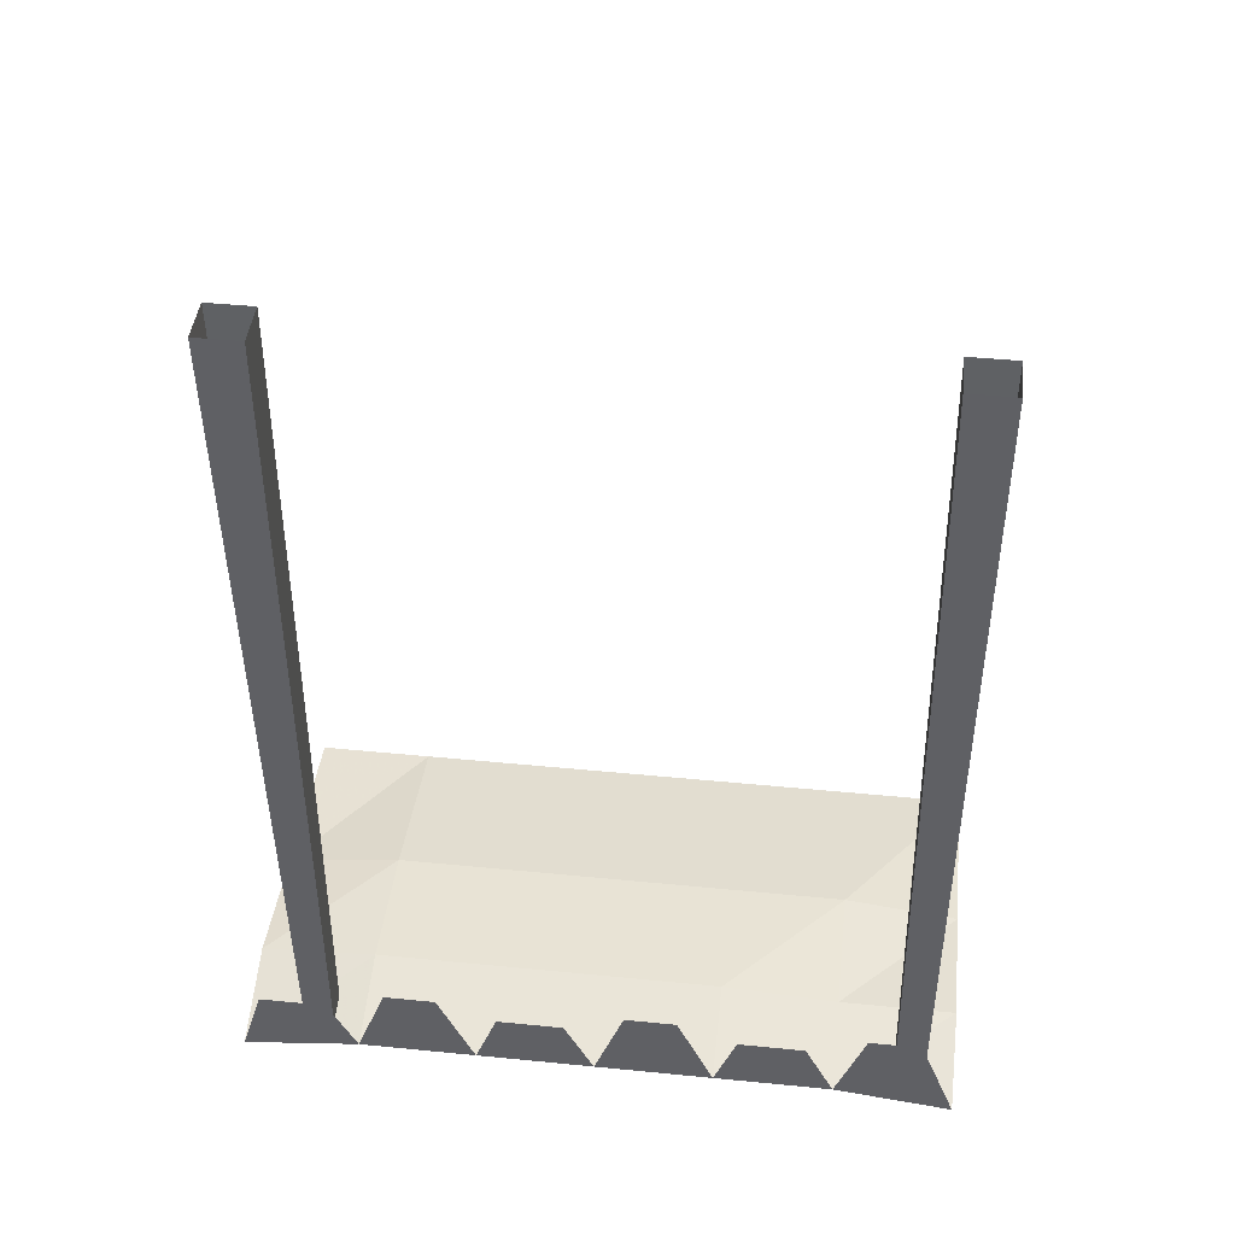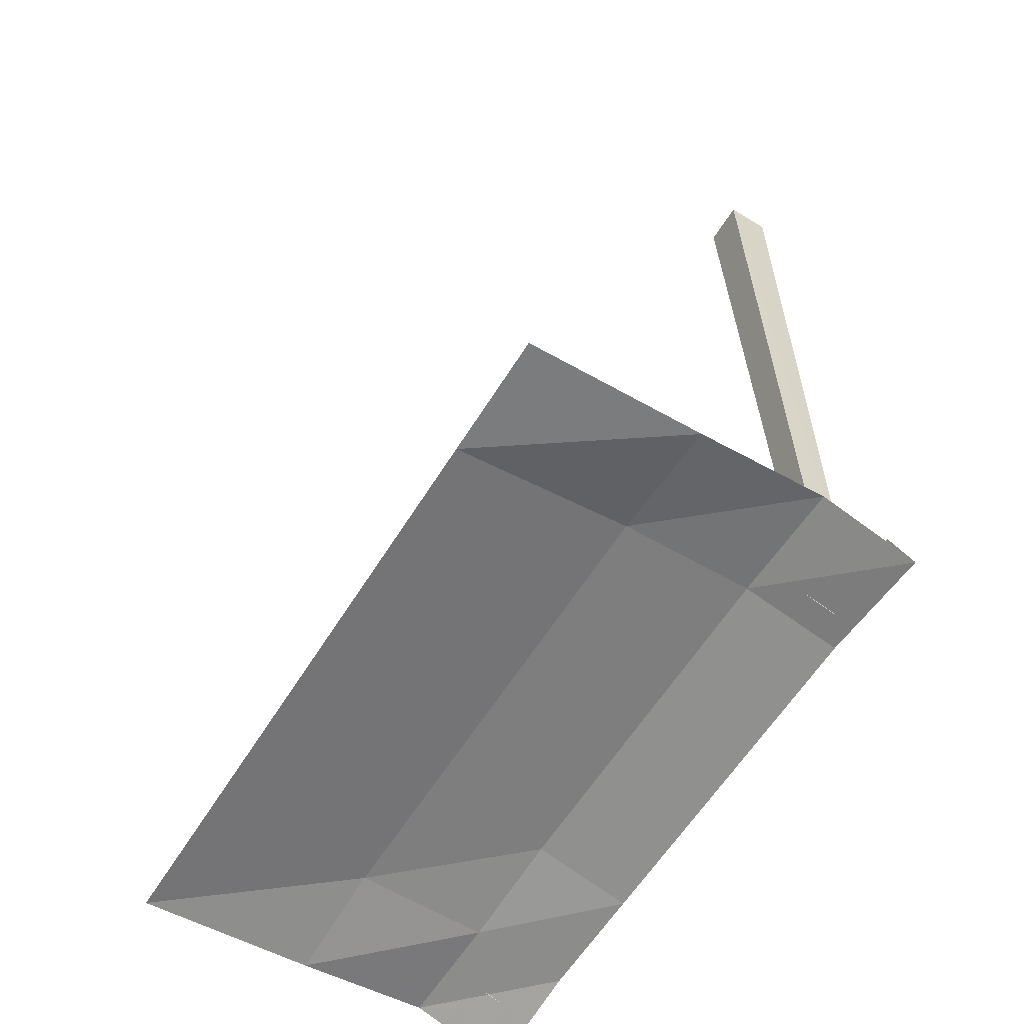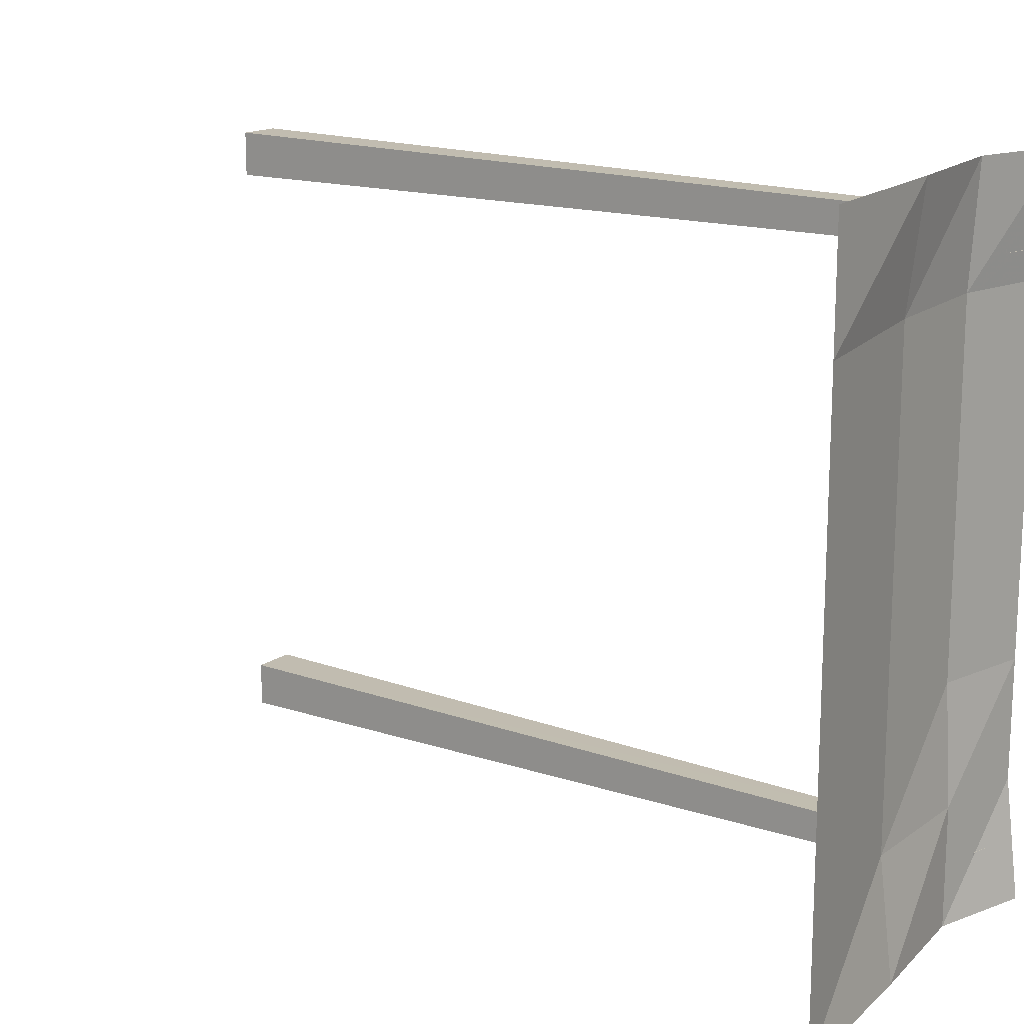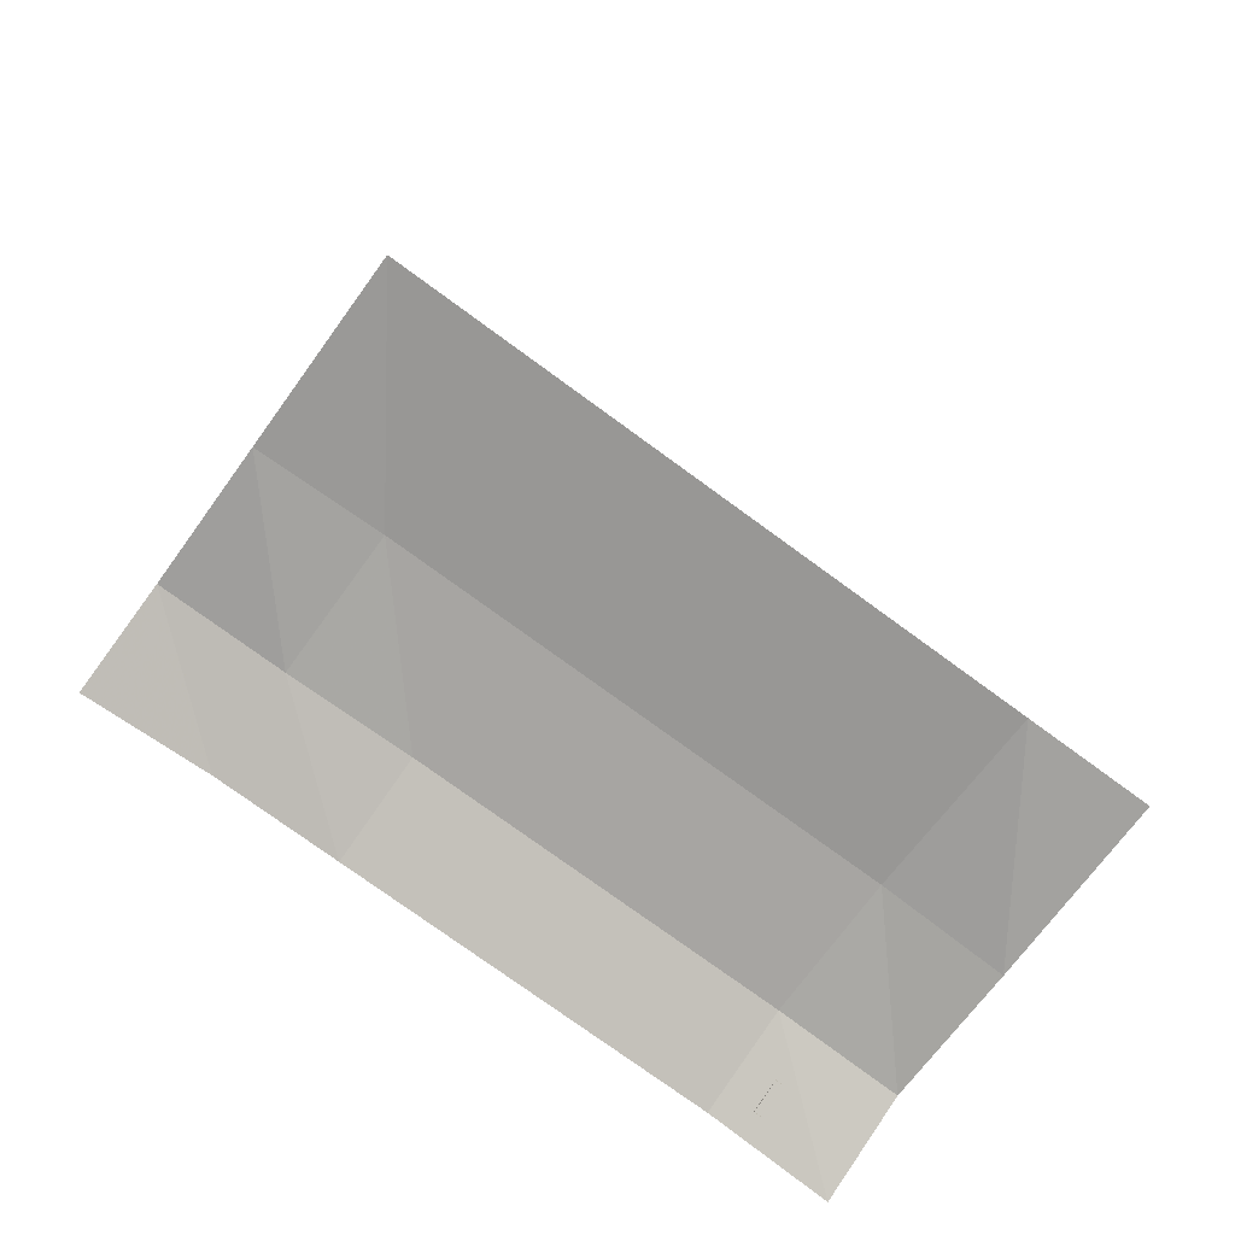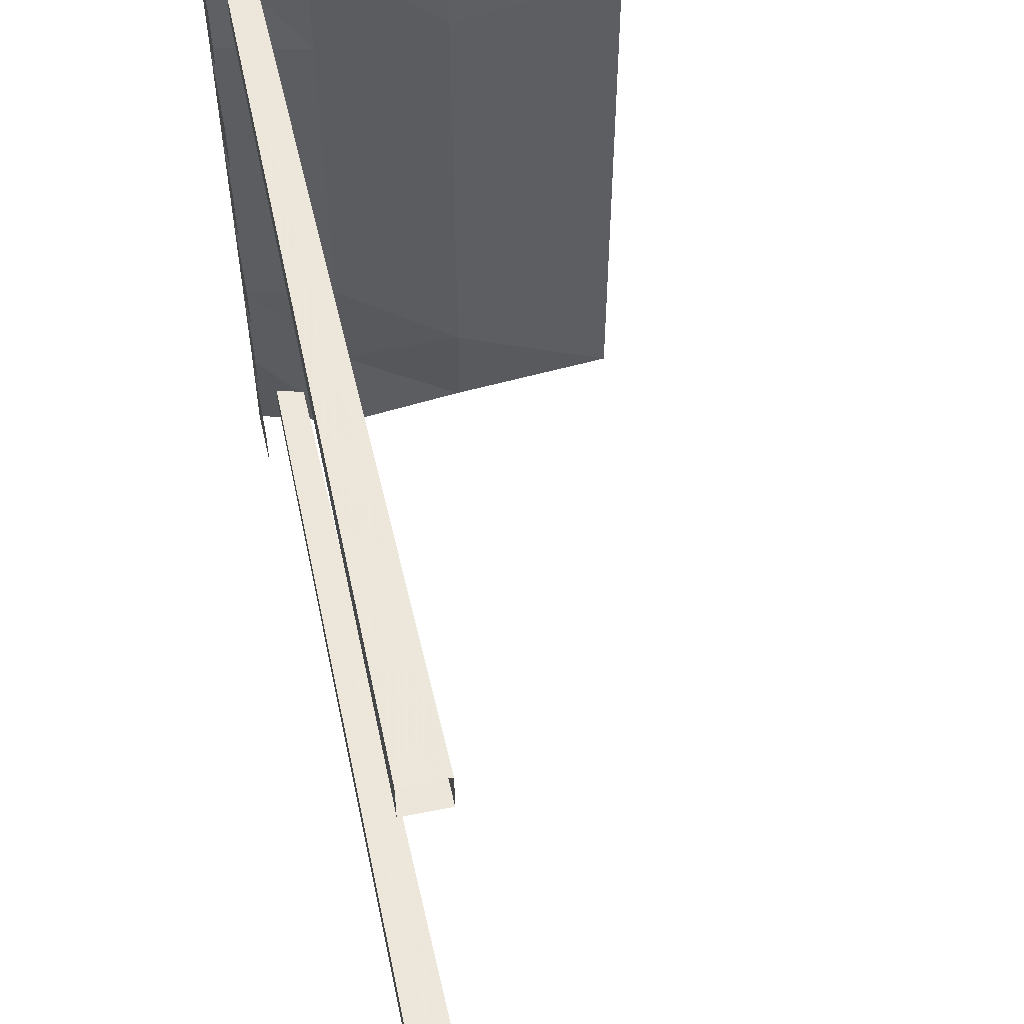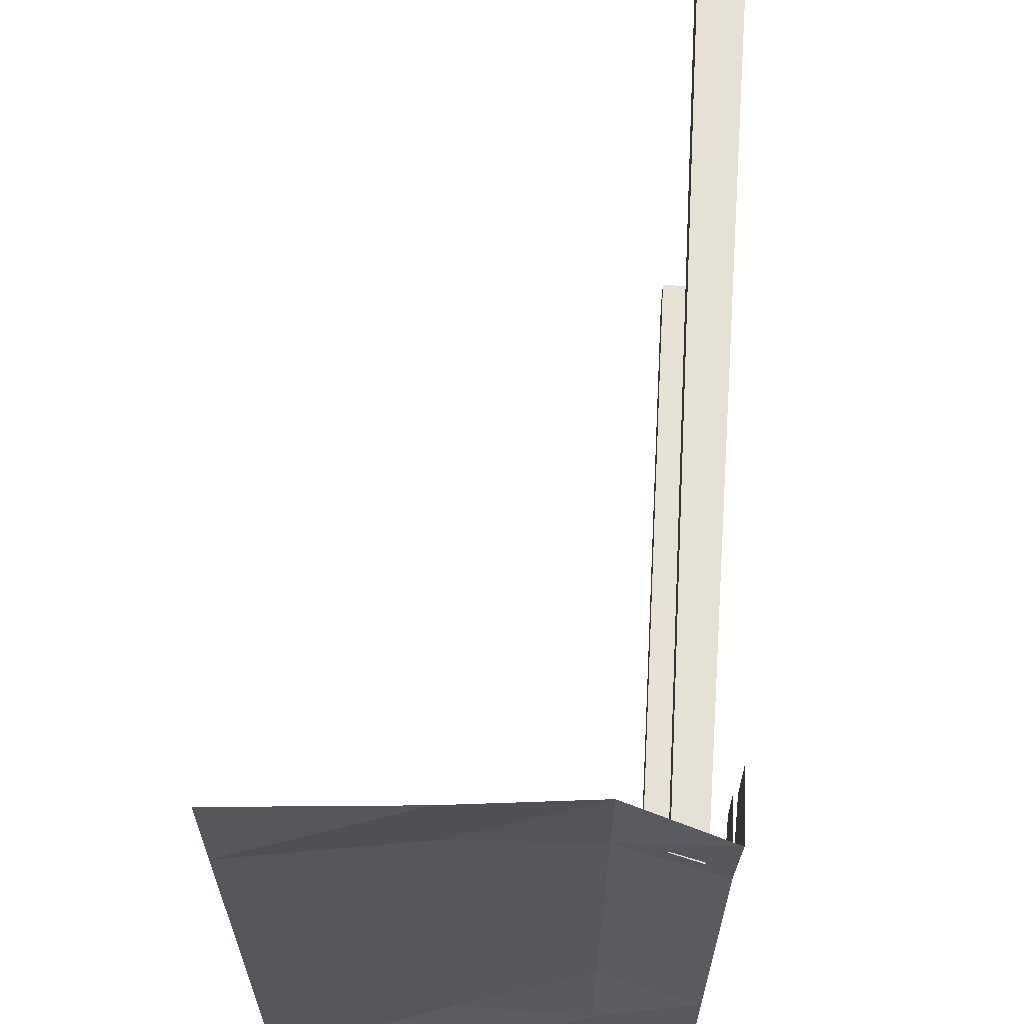
<metadata>
{"format":"obj","ext":"obj","renderer":"f3d","projection":"perspective","resolution":1024,"background":"white","views":[{"elev":44.2,"azim":96.6,"up":"+Y"},{"elev":-60.8,"azim":-31.8,"up":"+Y"},{"elev":15.8,"azim":-54.7,"up":"+Z"},{"elev":-76.8,"azim":-126.1,"up":"+Y"},{"elev":54.6,"azim":168.0,"up":"+Z"},{"elev":63.1,"azim":4.3,"up":"+Z"}]}
</metadata>
<code>
v -0.375 0.1406 -0.5
v 0 0.2031 -0.5
v 0 0.2031 -0.25
v -0.375 0.1406 -0.25
v 0 0.2031 0
v -0.375 0.1406 0
v 0 0.2031 0.25
v -0.375 0.1406 0.25
v 0 0.2031 0.5
v -0.375 0.1406 0.5
v 0 0.1719 0.75
v -0.375 0.1406 0.75
v 0.2812 0.2031 -0.5
v 0.2812 0.2188 -0.25
v 0.2812 0.2188 0
v 0.2812 0.2188 0.25
v 0.2812 0.2188 0.5
v 0.2812 0.2031 0.75
v 0.4844 0.1719 -0.5
v 0.4844 0.1719 -0.25
v 0.4844 0.1719 0
v 0.4844 0.1719 0.25
v 0.4844 0.1719 0.5
v 0.4844 0.1406 0.75
v 0.4844 0.2969 -0.4375
v 0.4844 0.2969 -0.2969
v 0.4844 0.3438 -0.1719
v 0.4844 0.3438 -0.0625
v 0.4844 0.2969 0.0625
v 0.4844 0.2969 0.2031
v 0.4844 0.3438 0.3281
v 0.4844 0.3438 0.4375
v 0.4844 0.2969 0.5625
v 0.4844 0.2969 0.7031
v 0.4375 2 0.5625
v 0.4375 0.1719 0.5625
v 0.375 0.1875 0.5625
v 0.3438 2 0.5625
v 0.375 0.1875 0.625
v 0.3438 2 0.6562
v 0.4375 0.1719 0.625
v 0.4375 2 0.6562
v 0.4844 0.1406 -0.75
v 0.4844 0.3438 -0.6719
v 0.4844 0.3438 -0.5625
v 0.2812 0.2031 -0.75
v 0 0.1719 -0.75
v -0.375 0.1406 -0.75
v 0.4375 2 -0.6875
v 0.4375 0.1719 -0.6875
v 0.375 0.1875 -0.6875
v 0.3438 2 -0.6875
v 0.375 0.1875 -0.625
v 0.3438 2 -0.5938
v 0.4375 0.1719 -0.625
v 0.4375 2 -0.5938
f 1 2 3
f 1 3 4
f 6 5 7
f 6 7 8
f 10 9 11
f 10 11 12
f 2 13 14
f 2 14 3
f 5 15 16
f 5 16 7
f 9 17 18
f 9 18 11
f 13 19 20
f 13 20 14
f 15 21 22
f 15 22 16
f 17 23 24
f 17 24 18
f 19 25 26
f 19 26 20
f 21 29 30
f 21 30 22
f 23 33 34
f 23 34 24
f 4 3 5
f 4 5 6
f 8 7 9
f 8 9 10
f 3 14 15
f 3 15 5
f 7 16 17
f 7 17 9
f 14 20 21
f 14 21 15
f 16 22 23
f 16 23 17
f 20 27 28
f 20 28 21
f 22 31 32
f 22 32 23
f 43 44 45
f 43 45 19
f 43 19 46
f 46 19 13
f 46 13 47
f 47 13 2
f 47 2 48
f 48 2 1
f 35 36 37
f 35 37 38
f 38 37 39
f 38 39 40
f 40 39 41
f 40 41 42
f 42 41 36
f 42 36 35
f 49 50 51
f 49 51 52
f 52 51 53
f 52 53 54
f 54 53 55
f 54 55 56
f 56 55 50
f 56 50 49

</code>
